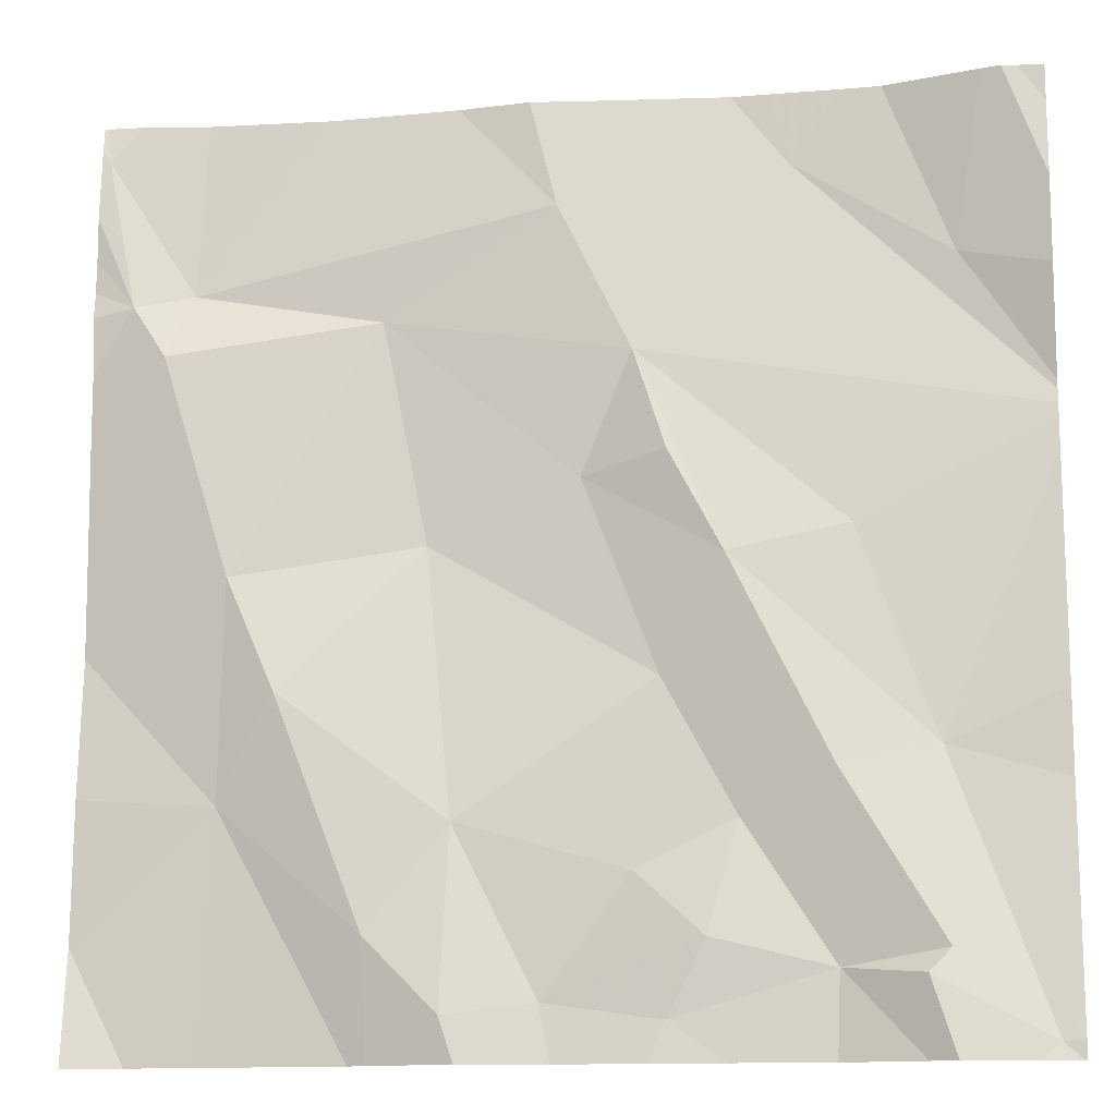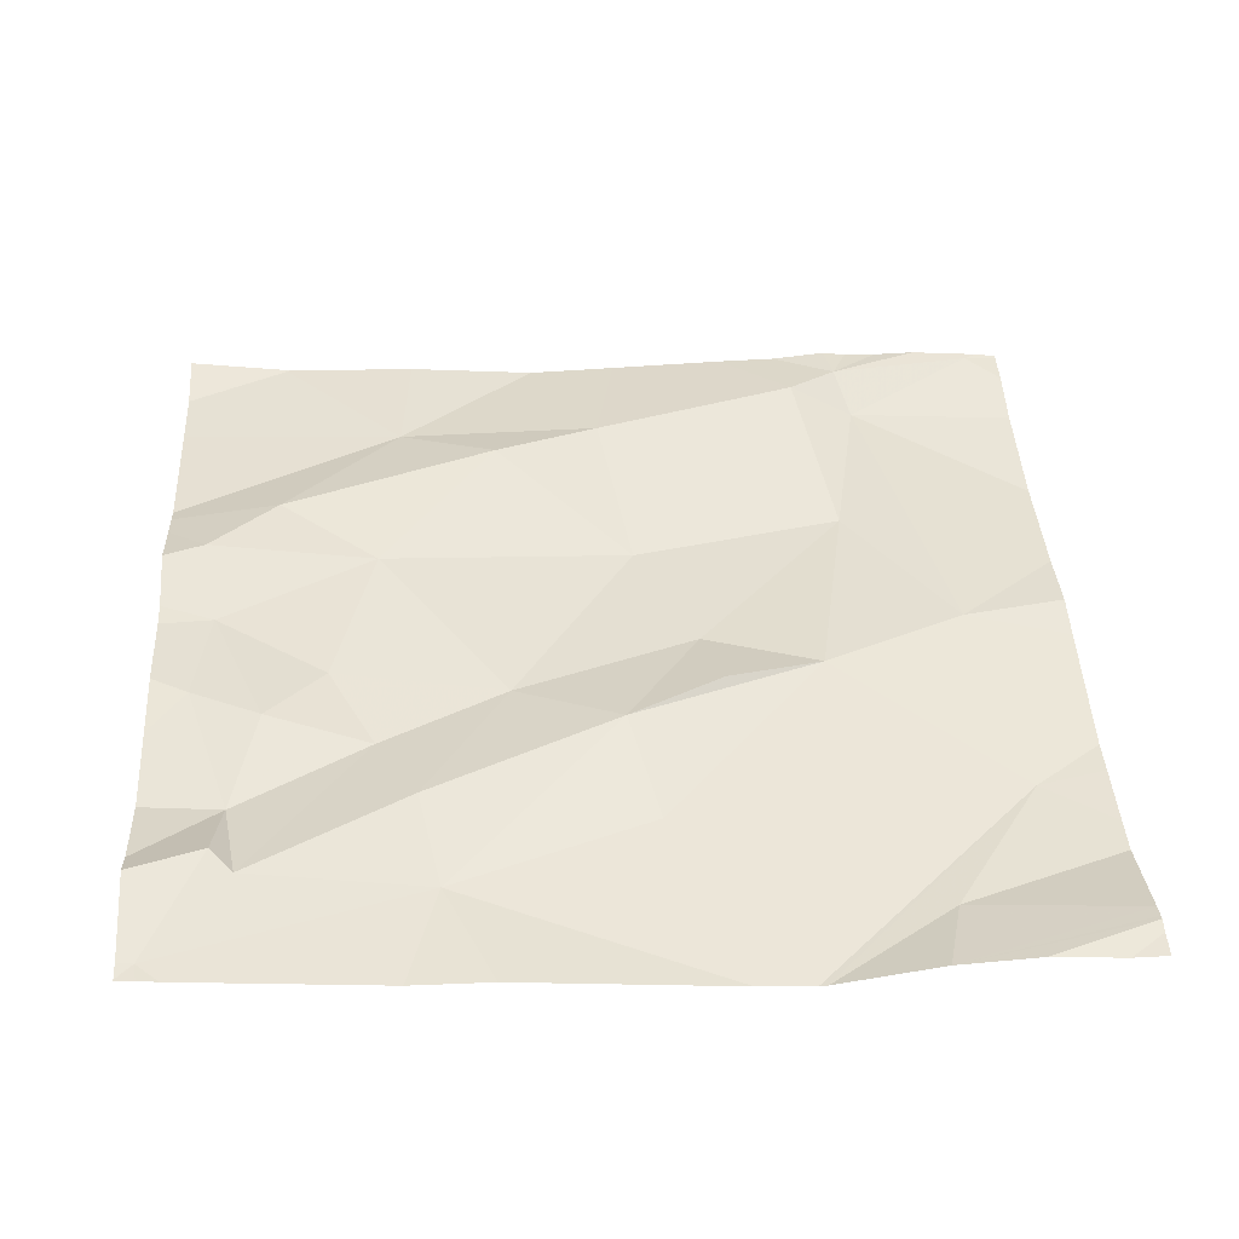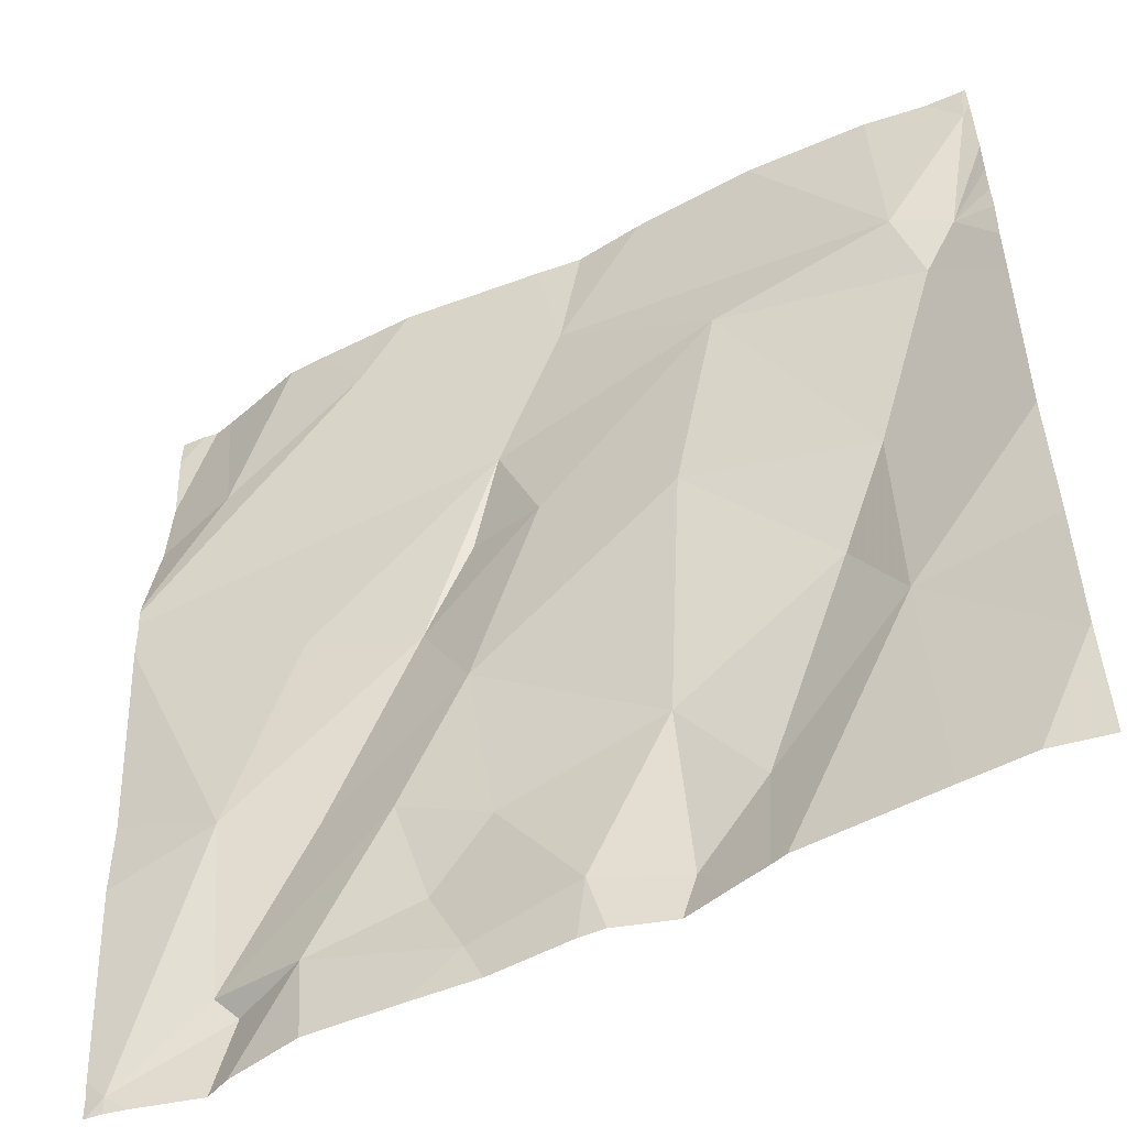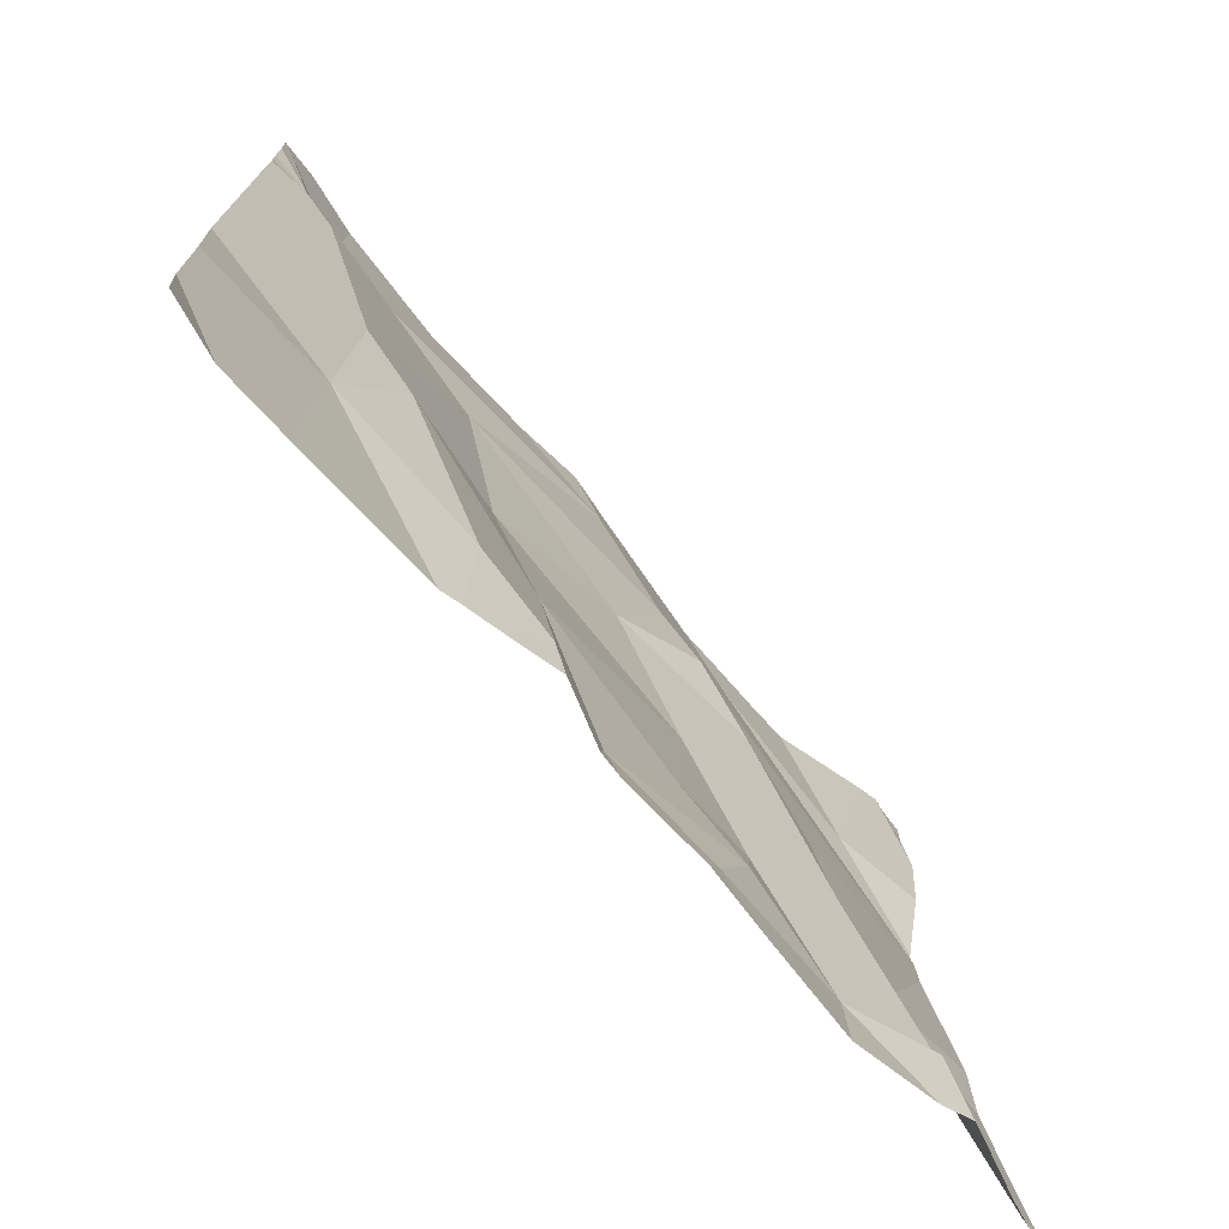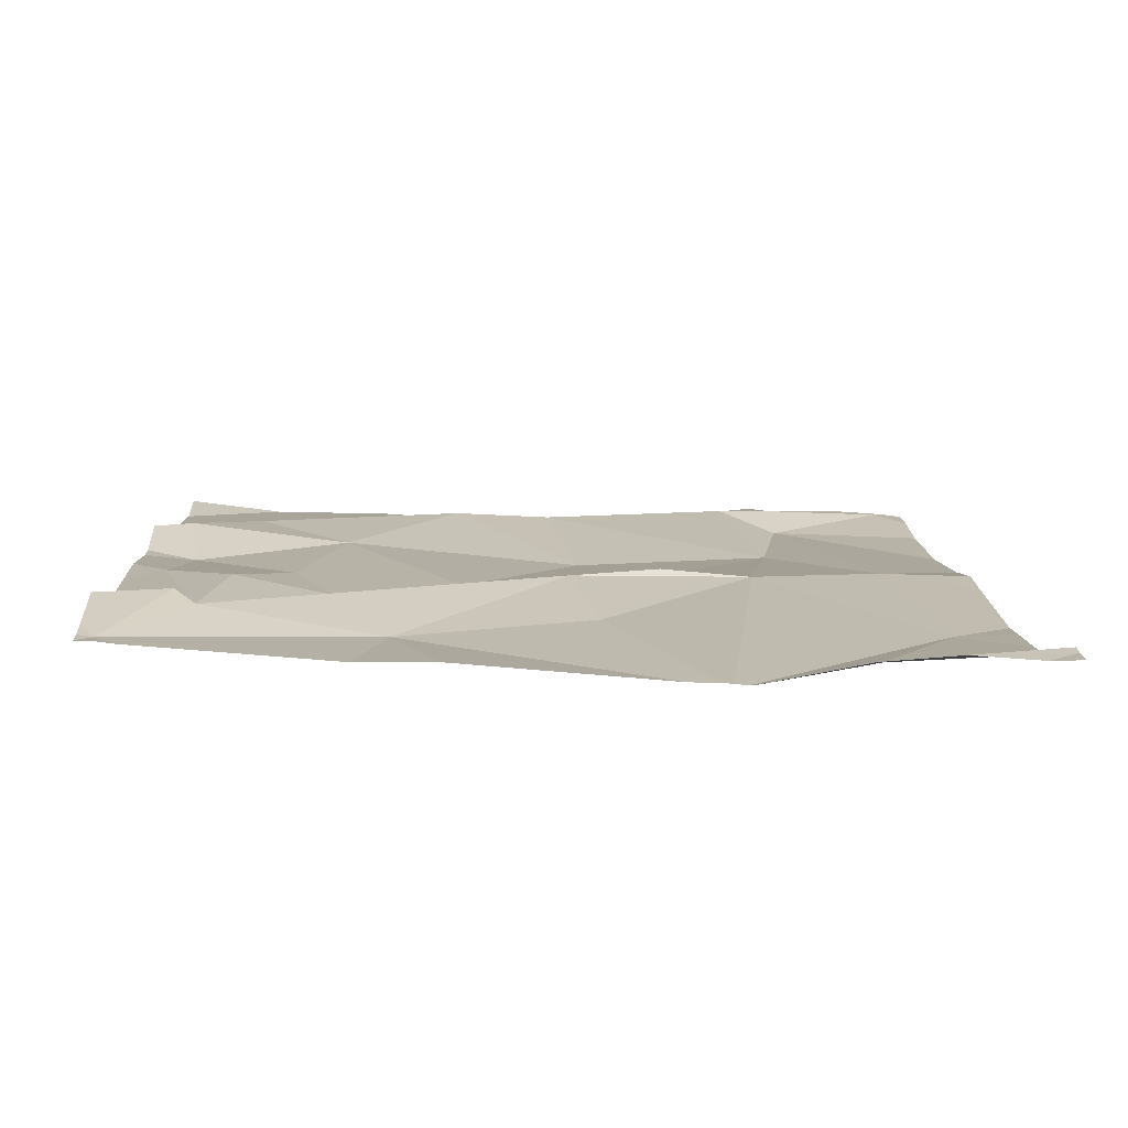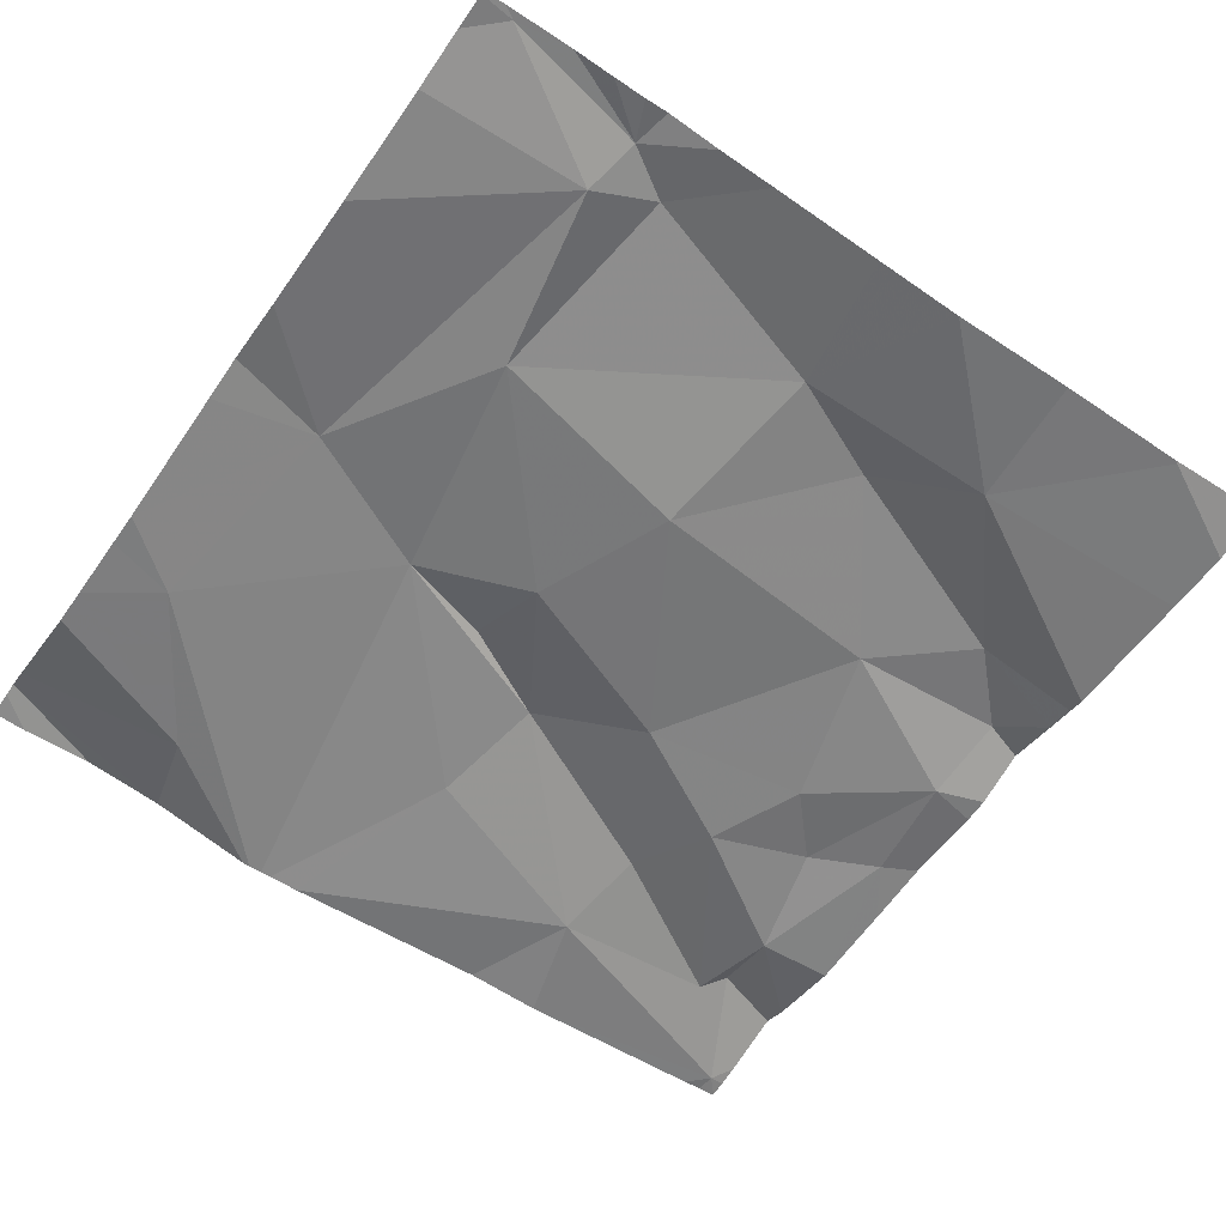
<metadata>
{"format":"obj","ext":"obj","renderer":"f3d","projection":"perspective","resolution":1024,"background":"white","views":[{"elev":-13.0,"azim":9.1,"up":"+Y"},{"elev":41.9,"azim":86.8,"up":"+Z"},{"elev":-51.4,"azim":-152.9,"up":"+Y"},{"elev":-74.1,"azim":-50.3,"up":"+Y"},{"elev":10.5,"azim":87.6,"up":"+Z"},{"elev":-61.3,"azim":-124.9,"up":"+Z"}]}
</metadata>
<code>
v -85.34 303.7 500.7
v -85.3 303.5 500.7
v -84.39 303.7 500.7
v -85.24 303.7 500.6
v -84.39 302.8 500.7
v -84.39 303.4 500.7
v -84.48 303.6 500.6
v -84.64 303.7 500.6
v -85.05 303.5 500.7
v -85.27 303.5 500.7
v -85.24 303.5 500.6
v -84.39 303 500.7
v -84.87 303.6 500.7
v -84.39 302.8 500.7
v -84.8 303.5 500.7
v -84.78 302.8 500.7
v -84.39 303.4 500.6
v -85.2 303 500.7
v -84.51 303.1 500.7
v -84.87 302.8 500.7
v -85.21 302.8 500.7
v -84.9 303.7 500.7
v -84.7 303.7 500.6
v -85.02 302.8 500.7
v -84.41 302.8 500.7
v -85.07 302.8 500.7
v -84.89 302.8 500.7
v -84.77 302.8 500.7
v -84.98 303.7 500.6
v -85.05 302.8 500.7
v -84.41 302.8 500.7
v -84.77 303.1 500.7
v -84.85 303.3 500.7
v -84.71 303.3 500.7
v -84.76 303.4 500.7
v -84.59 303.7 500.6
v -85.05 302.9 500.7
v -84.98 302.8 500.7
v -85.3 303.7 500.7
v -85.11 303.7 500.6
v -84.8 303 500.7
v -84.7 303 500.7
v -84.73 302.9 500.7
v -84.55 303.7 500.6
v -85.34 302.9 500.7
v -84.39 303.1 500.7
v -84.39 303.5 500.7
v -84.39 303.4 500.7
v -85 303.3 500.7
v -85.2 303.2 500.7
v -84.61 302.9 500.7
v -84.97 303 500.7
v -85.14 303.1 500.7
v -84.53 302.9 500.7
v -84.51 302.9 500.7
v -84.61 303 500.7
v -84.59 303.3 500.7
v -85.35 303.6 500.7
v -85.35 303.7 500.7
v -85.35 303.6 500.7
v -85.35 303.6 500.7
v -85.35 303.5 500.7
v -85.35 303.5 500.7
v -85.35 303.2 500.7
v -85.35 303 500.7
v -85.35 302.9 500.7
v -85.35 302.9 500.7
v -85.35 302.9 500.7
v -85.35 302.9 500.7
v -85.35 303.3 500.7
v -84.42 303.7 500.7
v -85.35 303.4 500.7
v -84.39 302.8 500.7
v -84.39 303.6 500.7
v -84.66 303.7 500.6
v -84.39 303.4 500.7
v -84.39 303.4 500.7
v -84.9 302.8 500.7
v -84.96 302.8 500.7
v -84.43 302.8 500.7
v -84.53 302.8 500.7
v -84.61 302.8 500.7
v -85.29 302.8 500.7
v -84.5 302.8 500.7
v -84.71 302.8 500.7
v -84.39 302.8 500.7
v -85.29 302.8 500.7
v -85.35 302.8 500.7
v -84.85 303.7 500.6
v -84.45 303.7 500.7
v -84.43 303.7 500.7
v -84.39 303.7 500.7
v -85.34 303.7 500.7
v -85.35 303.7 500.7
v -84.44 303.7 500.7
f 58 1 59
f 79 38 24
f 36 7 44
f 10 9 11
f 91 74 71
f 47 74 91
f 73 25 5
f 2 11 1
f 40 13 29
f 6 8 17
f 8 13 15
f 1 11 4
f 17 15 48
f 11 9 13
f 78 27 38
f 13 8 23
f 31 25 80
f 90 7 47
f 16 27 20
f 30 37 26
f 33 32 34
f 34 35 33
f 12 25 73
f 24 37 30
f 42 41 43
f 15 35 34
f 90 47 95
f 89 13 23
f 78 38 79
f 74 3 71
f 2 10 11
f 9 49 33
f 33 35 15
f 75 8 36
f 10 50 9
f 15 9 33
f 27 52 38
f 18 37 53
f 21 45 83
f 43 41 27
f 33 49 32
f 55 54 25
f 19 56 55
f 55 25 19
f 24 38 37
f 80 54 84
f 42 32 41
f 34 32 56
f 57 19 76
f 42 56 32
f 13 9 15
f 50 53 49
f 64 50 70
f 23 8 75
f 41 32 52
f 45 18 65
f 83 66 87
f 27 28 43
f 39 1 4
f 37 18 26
f 54 51 81
f 51 54 55
f 43 28 51
f 82 28 85
f 37 38 52
f 53 50 18
f 55 56 42
f 49 52 32
f 70 10 72
f 37 52 53
f 49 53 52
f 49 9 50
f 22 13 89
f 56 19 34
f 15 34 57
f 48 57 77
f 10 2 62
f 27 41 52
f 51 42 43
f 34 19 57
f 42 51 55
f 58 2 1
f 26 18 21
f 59 1 93
f 60 2 61
f 21 18 45
f 5 25 14
f 61 2 58
f 62 2 63
f 12 19 25
f 29 13 22
f 63 2 60
f 20 27 78
f 46 19 12
f 64 18 50
f 65 18 64
f 47 7 6
f 66 45 67
f 48 15 57
f 67 45 68
f 17 8 15
f 68 45 69
f 16 28 27
f 69 45 65
f 4 11 40
f 70 50 10
f 40 11 13
f 6 7 8
f 72 10 62
f 76 19 46
f 77 57 76
f 14 25 31
f 80 25 54
f 81 51 82
f 44 7 90
f 82 51 28
f 83 45 66
f 84 54 81
f 85 28 16
f 36 8 7
f 86 5 14
f 71 3 92
f 87 66 88
f 93 1 39
f 94 59 93
f 95 47 91

</code>
